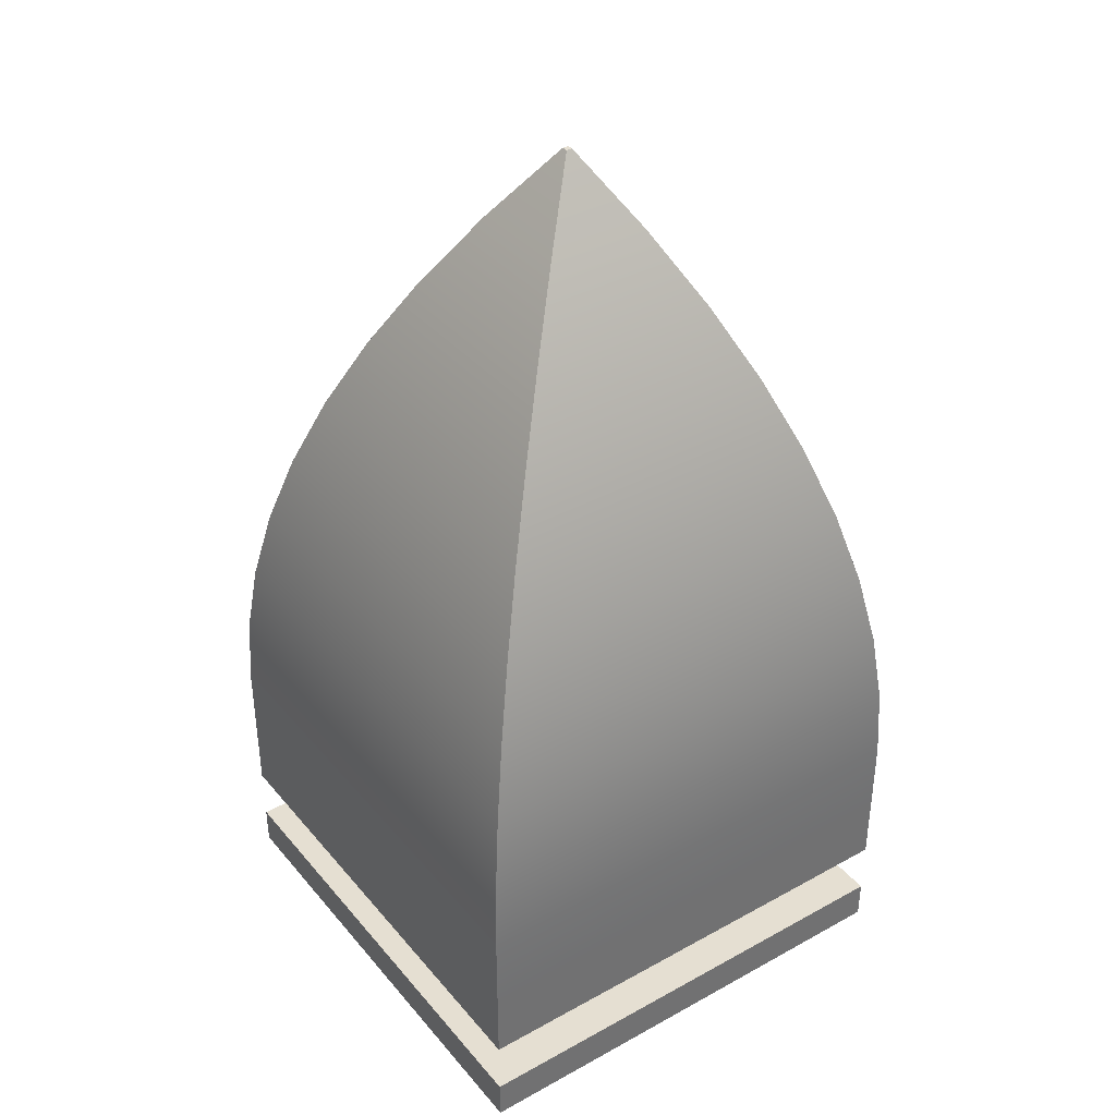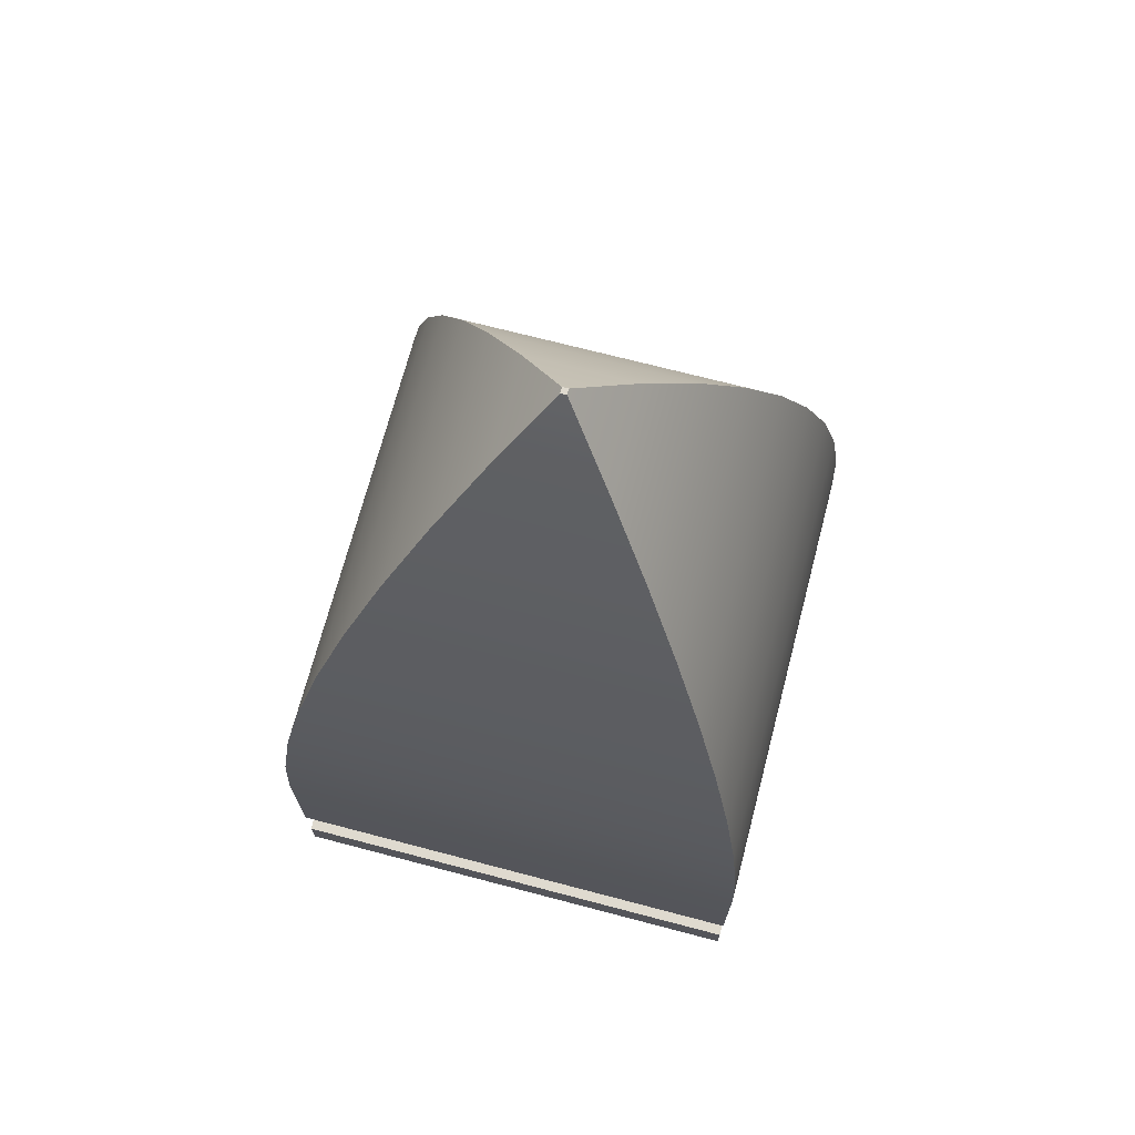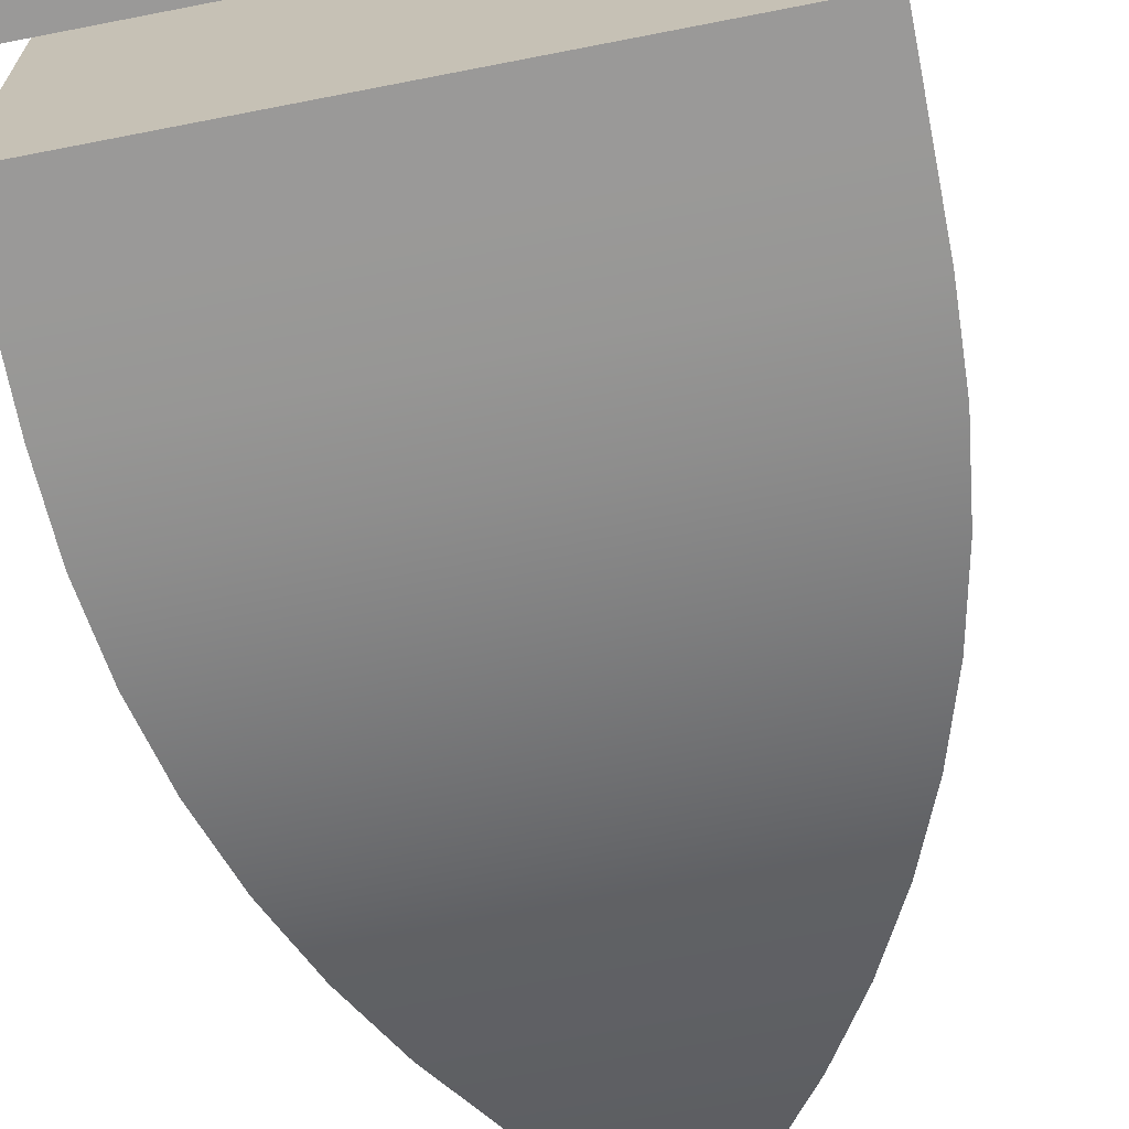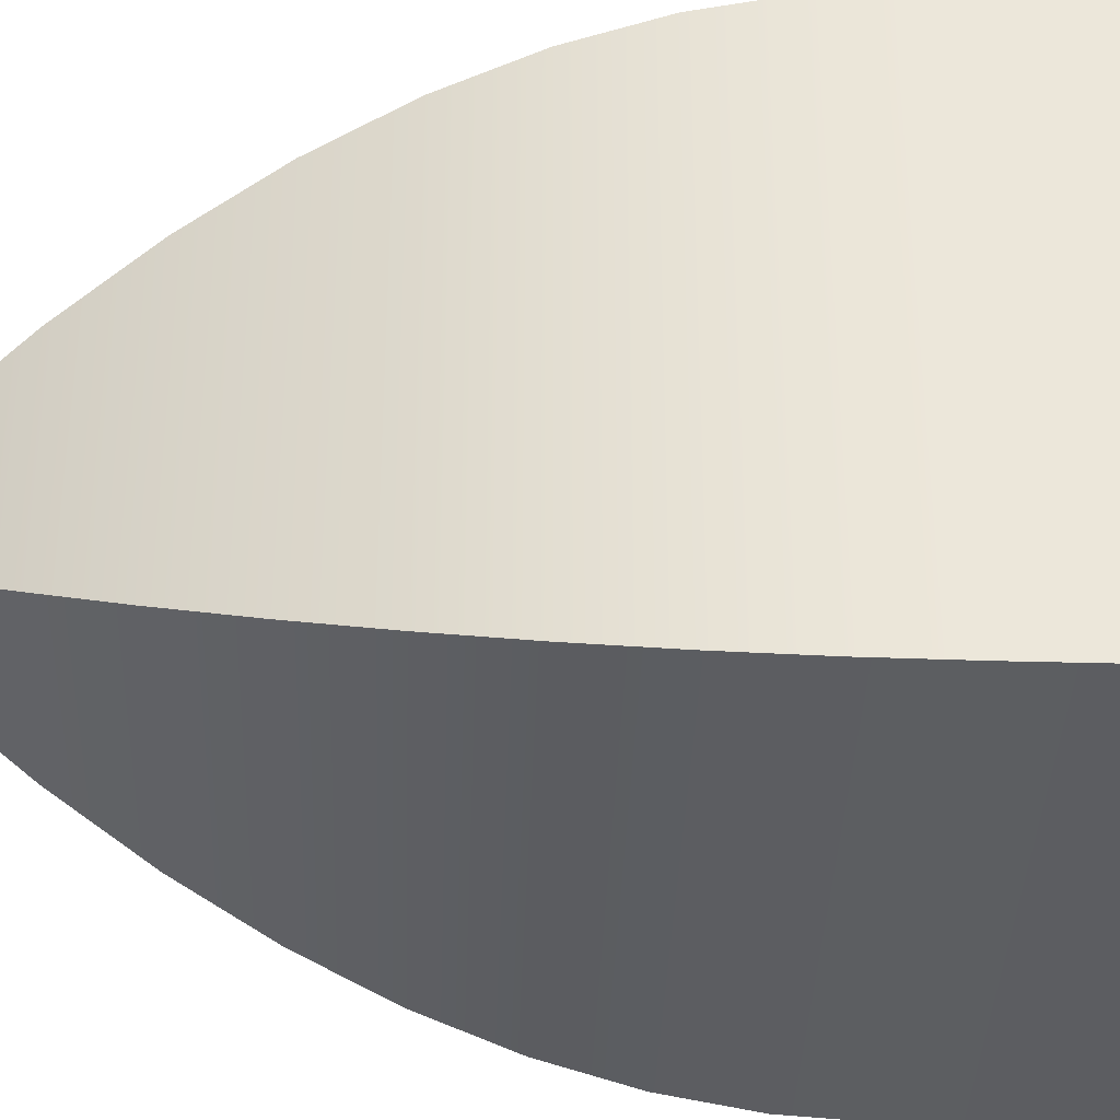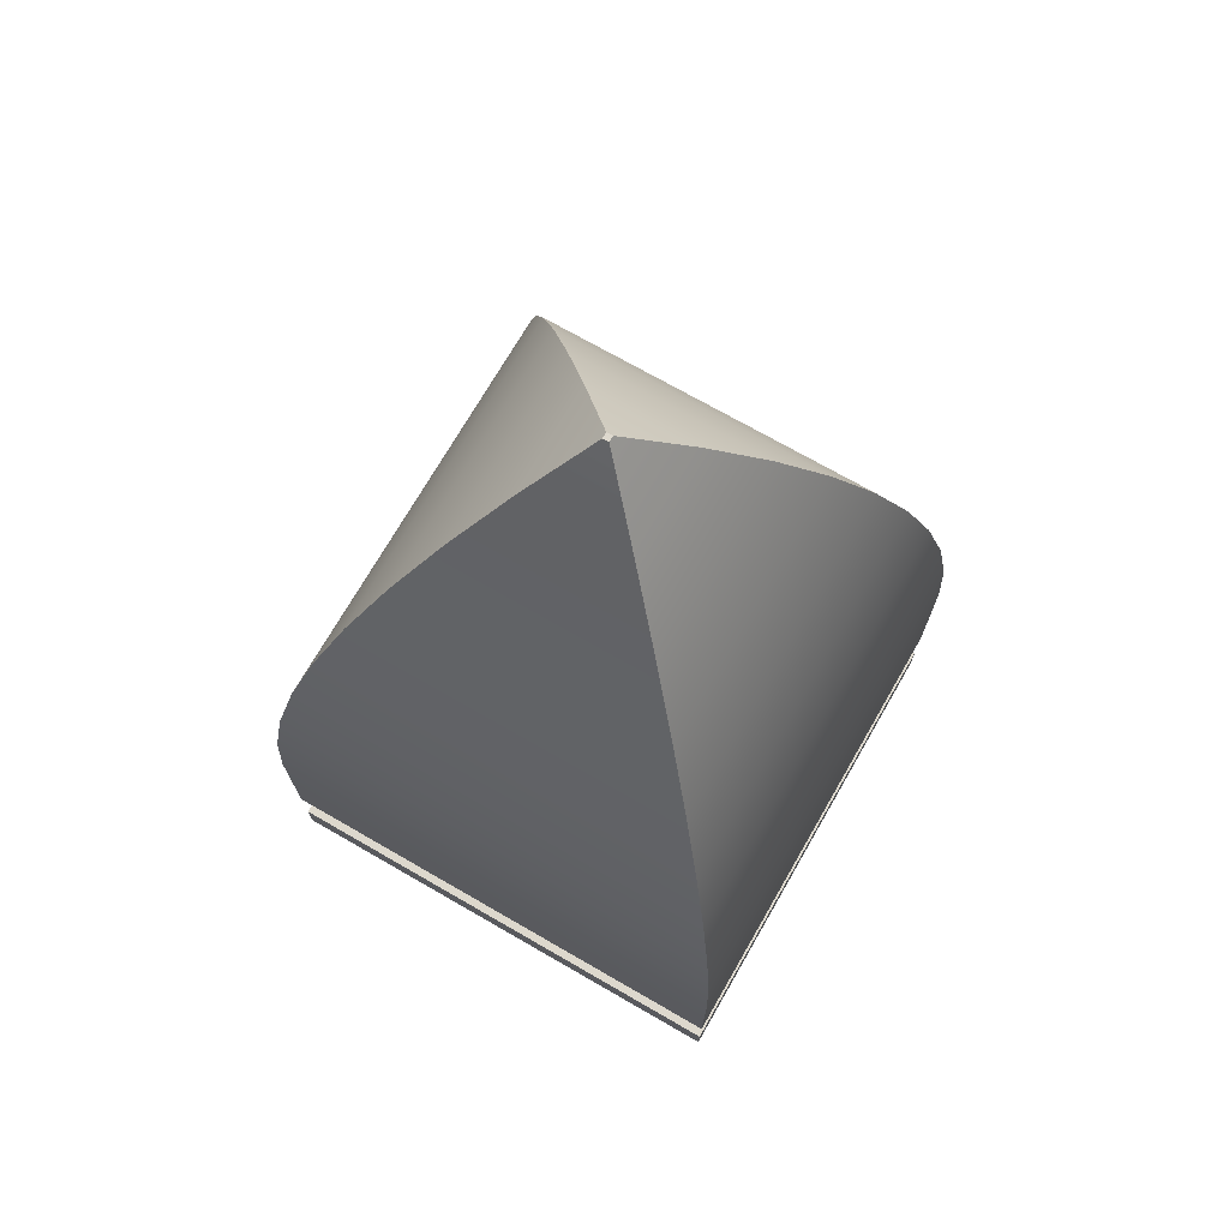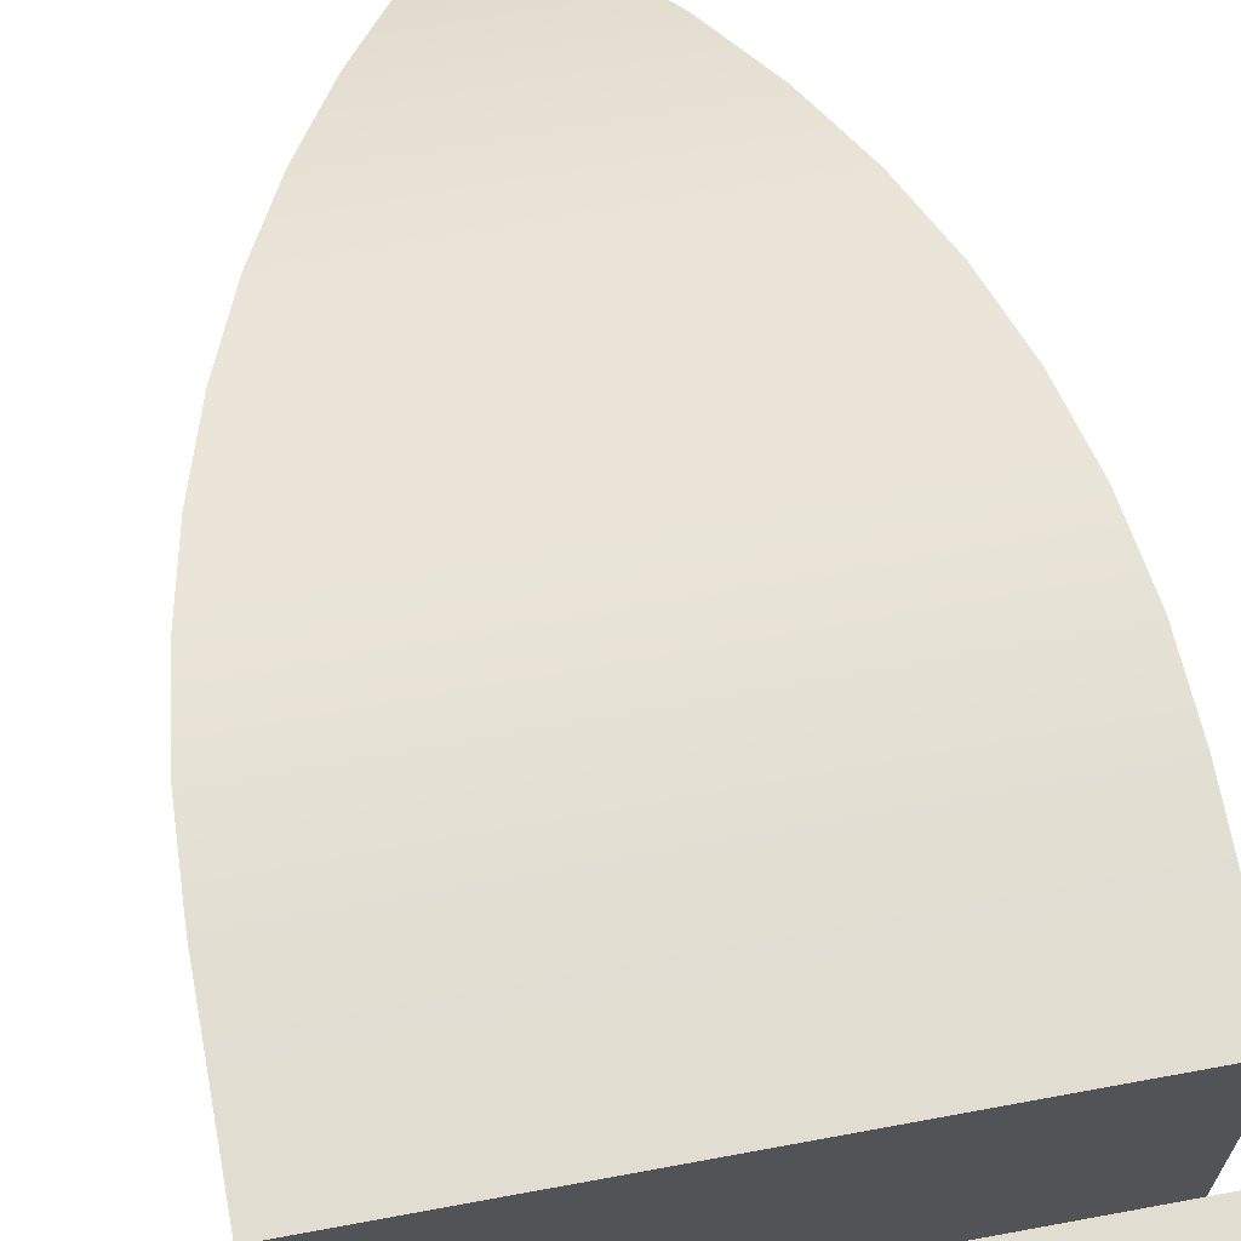
<metadata>
{"format":"obj","ext":"obj","renderer":"f3d","projection":"perspective","resolution":1024,"background":"white","views":[{"elev":37.5,"azim":54.9,"up":"+Y"},{"elev":70.6,"azim":-165.3,"up":"+Y"},{"elev":-69.1,"azim":11.1,"up":"+Z"},{"elev":-37.2,"azim":-92.0,"up":"+Z"},{"elev":72.1,"azim":-150.1,"up":"+Y"},{"elev":68.5,"azim":-10.5,"up":"+Z"}]}
</metadata>
<code>
v -29.52 12.13 31.05
v -29.52 21.22 31.05
v -29.52 30.31 31.04
v -29.11 39.4 30.62
v -27.99 48.49 29.44
v -26.15 57.58 27.53
v -23.6 66.67 24.86
v -20.34 75.76 21.46
v -16.37 84.85 17.3
v -11.68 93.94 12.41
v -6.275 103 6.764
v -0.1606 112.1 0.3762
v 29.98 12.13 31.05
v 29.98 21.22 31.05
v 29.98 30.31 31.04
v 29.56 39.4 30.62
v 28.44 48.49 29.44
v 26.6 57.58 27.53
v 24.05 66.67 24.86
v 20.78 75.76 21.46
v 16.8 84.85 17.3
v 12.1 93.94 12.41
v 6.687 103 6.764
v 0.5604 112.1 0.3762
v 29.98 12.13 -28.45
v 29.98 21.22 -28.45
v 29.98 30.31 -28.45
v 29.56 39.4 -28.06
v 28.44 48.49 -26.98
v 26.6 57.58 -25.23
v 24.05 66.67 -22.79
v 20.78 75.76 -19.66
v 16.8 84.85 -15.86
v 12.1 93.94 -11.37
v 6.687 103 -6.198
v 0.5604 112.1 -0.3448
v -29.52 12.13 -28.45
v -29.52 21.22 -28.45
v -29.52 30.31 -28.45
v -29.11 39.4 -28.06
v -27.99 48.49 -26.98
v -26.15 57.58 -25.23
v -23.6 66.67 -22.79
v -20.34 75.76 -19.66
v -16.37 84.85 -15.86
v -11.68 93.94 -11.37
v -6.275 103 -6.198
v -0.1606 112.1 -0.3448
v -29.52 0.05612 31.05
v -29.52 5.056 31.05
v 29.98 0.05612 31.05
v 29.98 5.056 31.05
v 29.98 0.05612 -28.45
v 29.98 5.056 -28.45
v -29.52 0.05612 -28.45
v -29.52 5.056 -28.45
o Null.2
f 13 14 2 1
f 14 15 3 2
f 15 16 4 3
f 16 17 5 4
f 17 18 6 5
f 18 19 7 6
f 19 20 8 7
f 20 21 9 8
f 21 22 10 9
f 22 23 11 10
f 23 24 12 11
f 25 26 14 13
f 26 27 15 14
f 27 28 16 15
f 28 29 17 16
f 29 30 18 17
f 30 31 19 18
f 31 32 20 19
f 32 33 21 20
f 33 34 22 21
f 34 35 23 22
f 35 36 24 23
f 37 38 26 25
f 38 39 27 26
f 39 40 28 27
f 40 41 29 28
f 41 42 30 29
f 42 43 31 30
f 43 44 32 31
f 44 45 33 32
f 45 46 34 33
f 46 47 35 34
f 47 48 36 35
f 1 2 38 37
f 2 3 39 38
f 3 4 40 39
f 4 5 41 40
f 5 6 42 41
f 6 7 43 42
f 7 8 44 43
f 8 9 45 44
f 9 10 46 45
f 10 11 47 46
f 11 12 48 47
f 24 36 48 12
f 25 13 1 37
f 51 52 50 49
f 53 54 52 51
f 55 56 54 53
f 49 50 56 55
f 52 54 56 50
f 53 51 49 55

</code>
